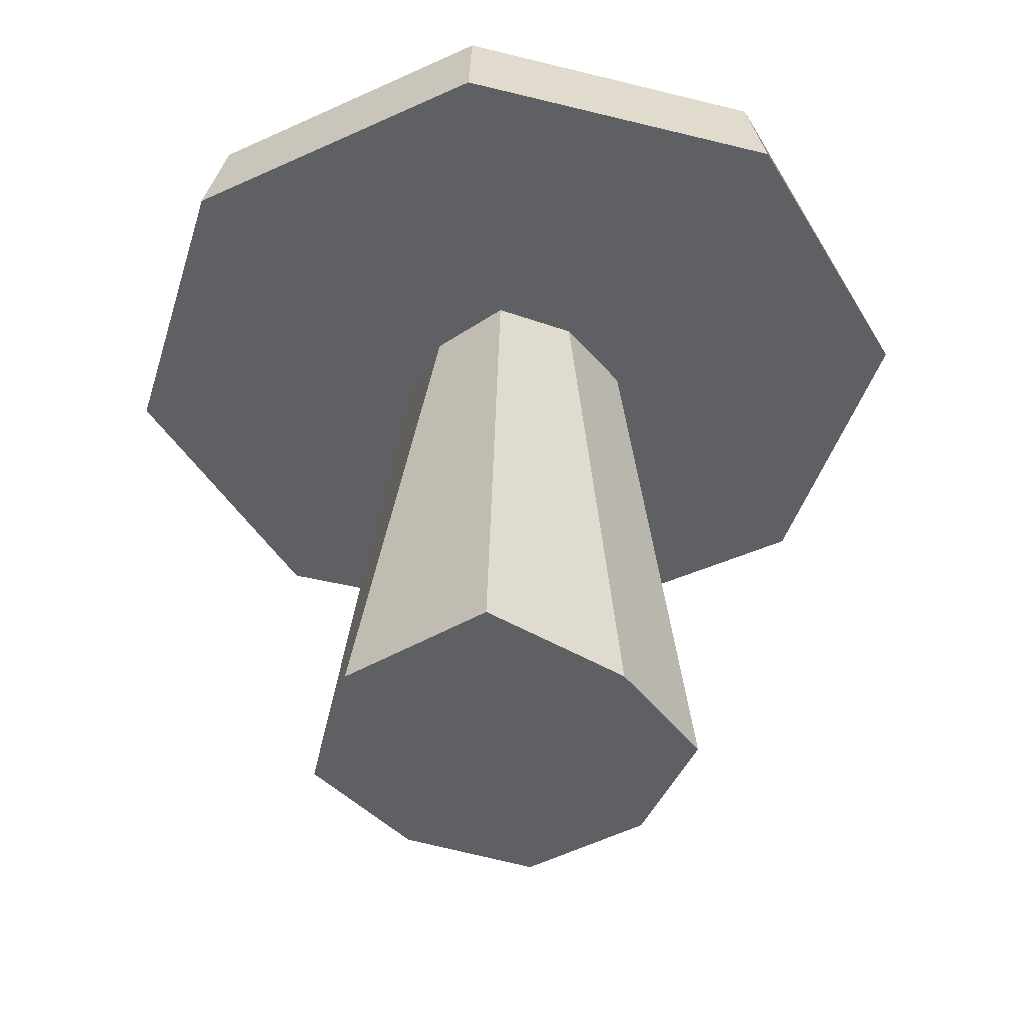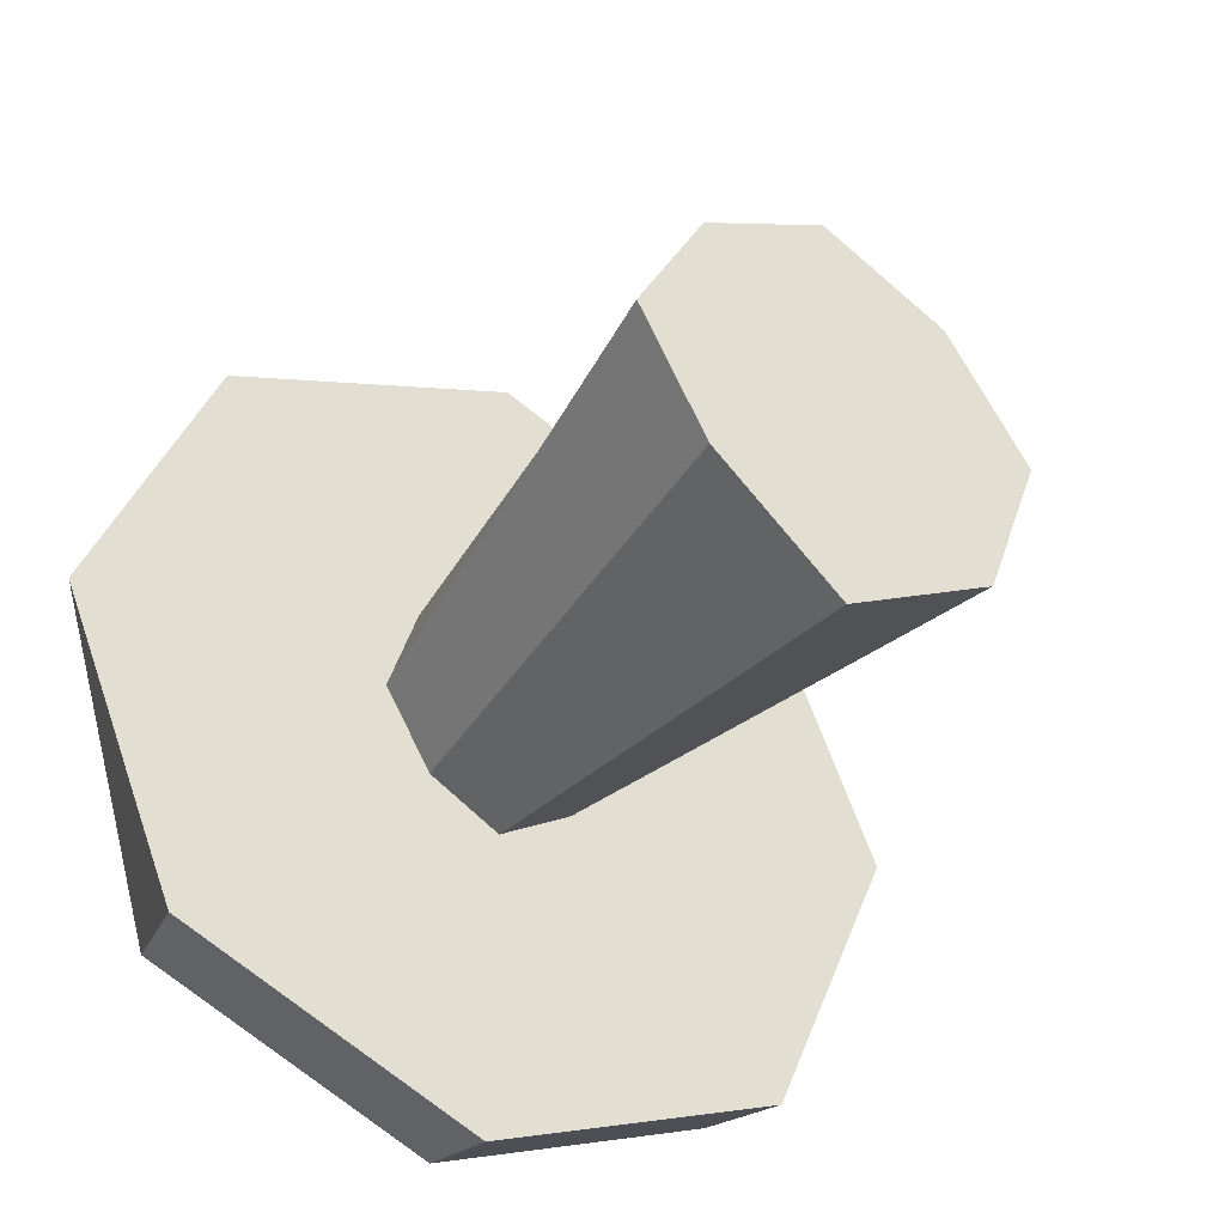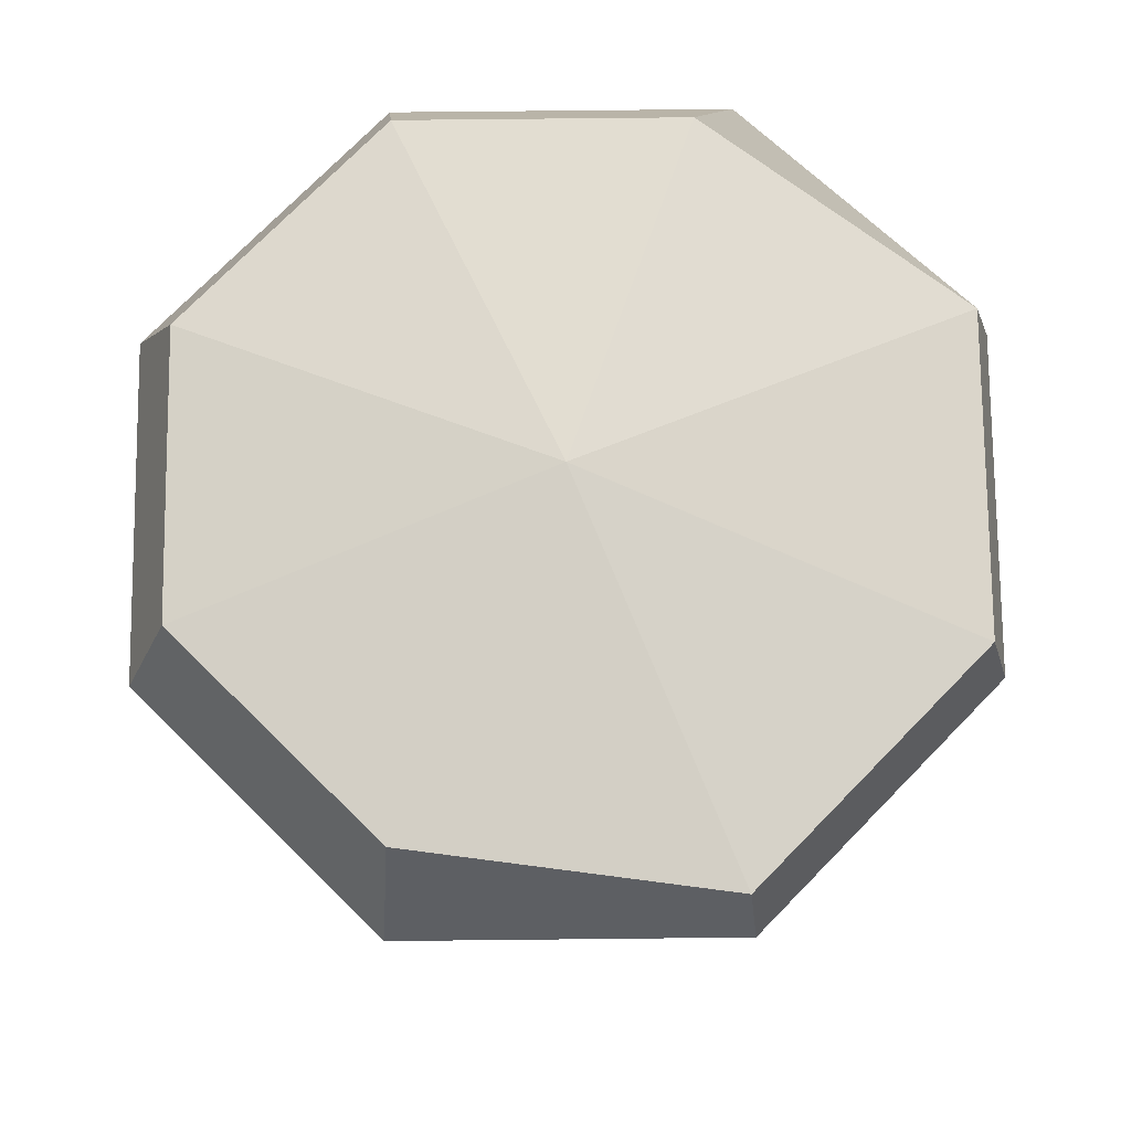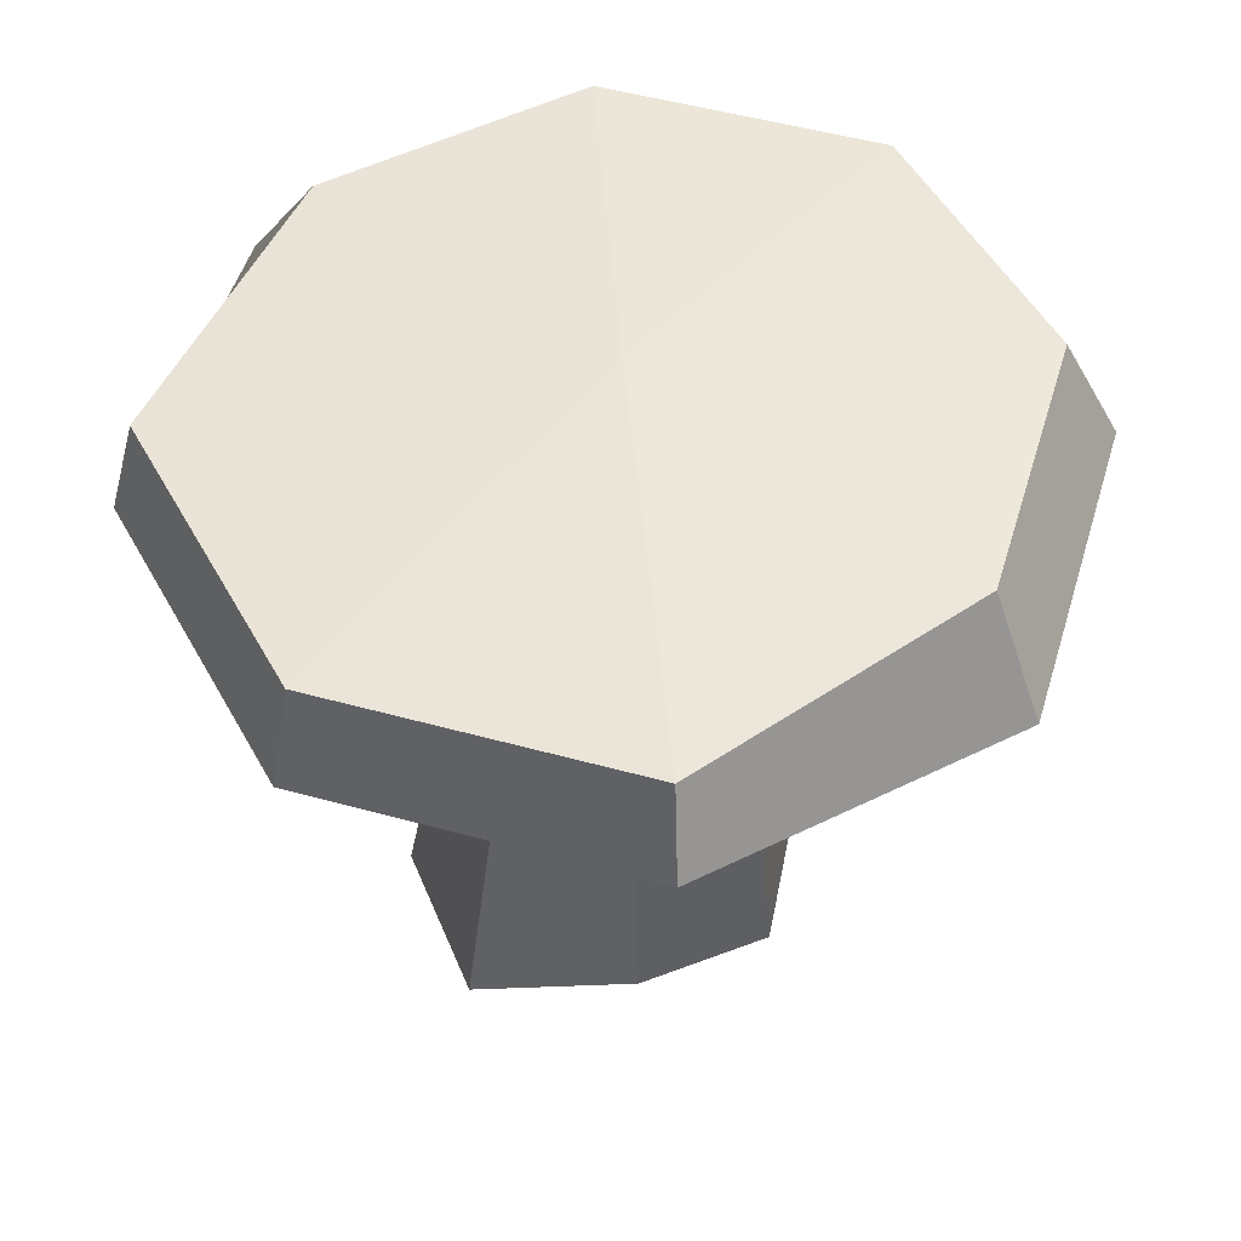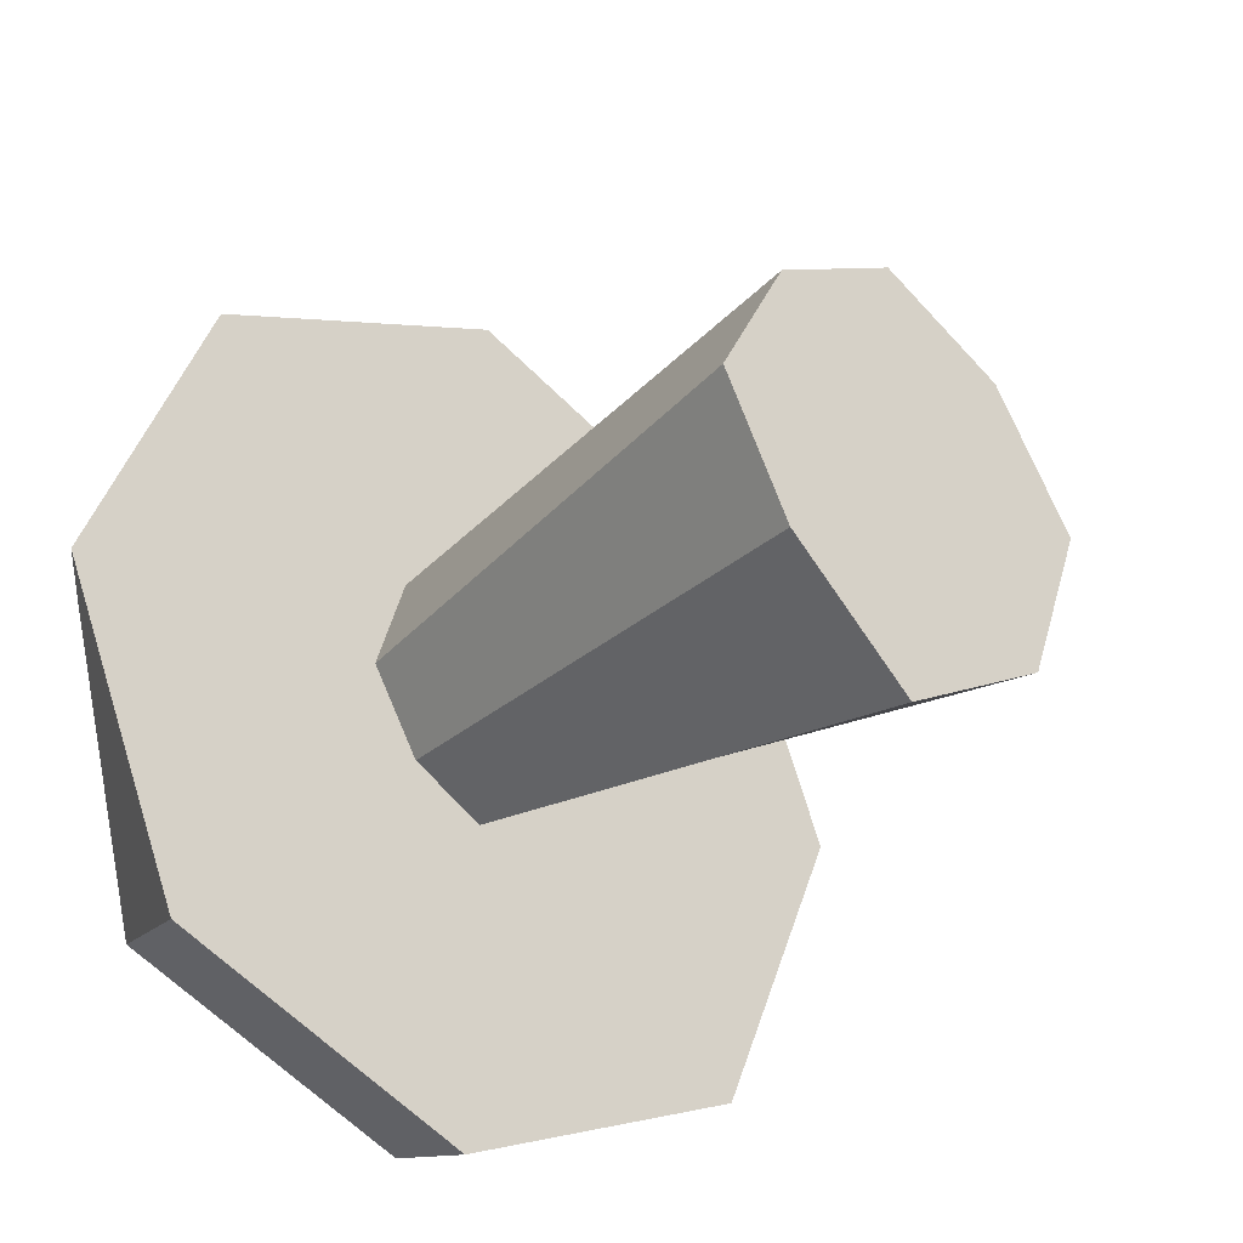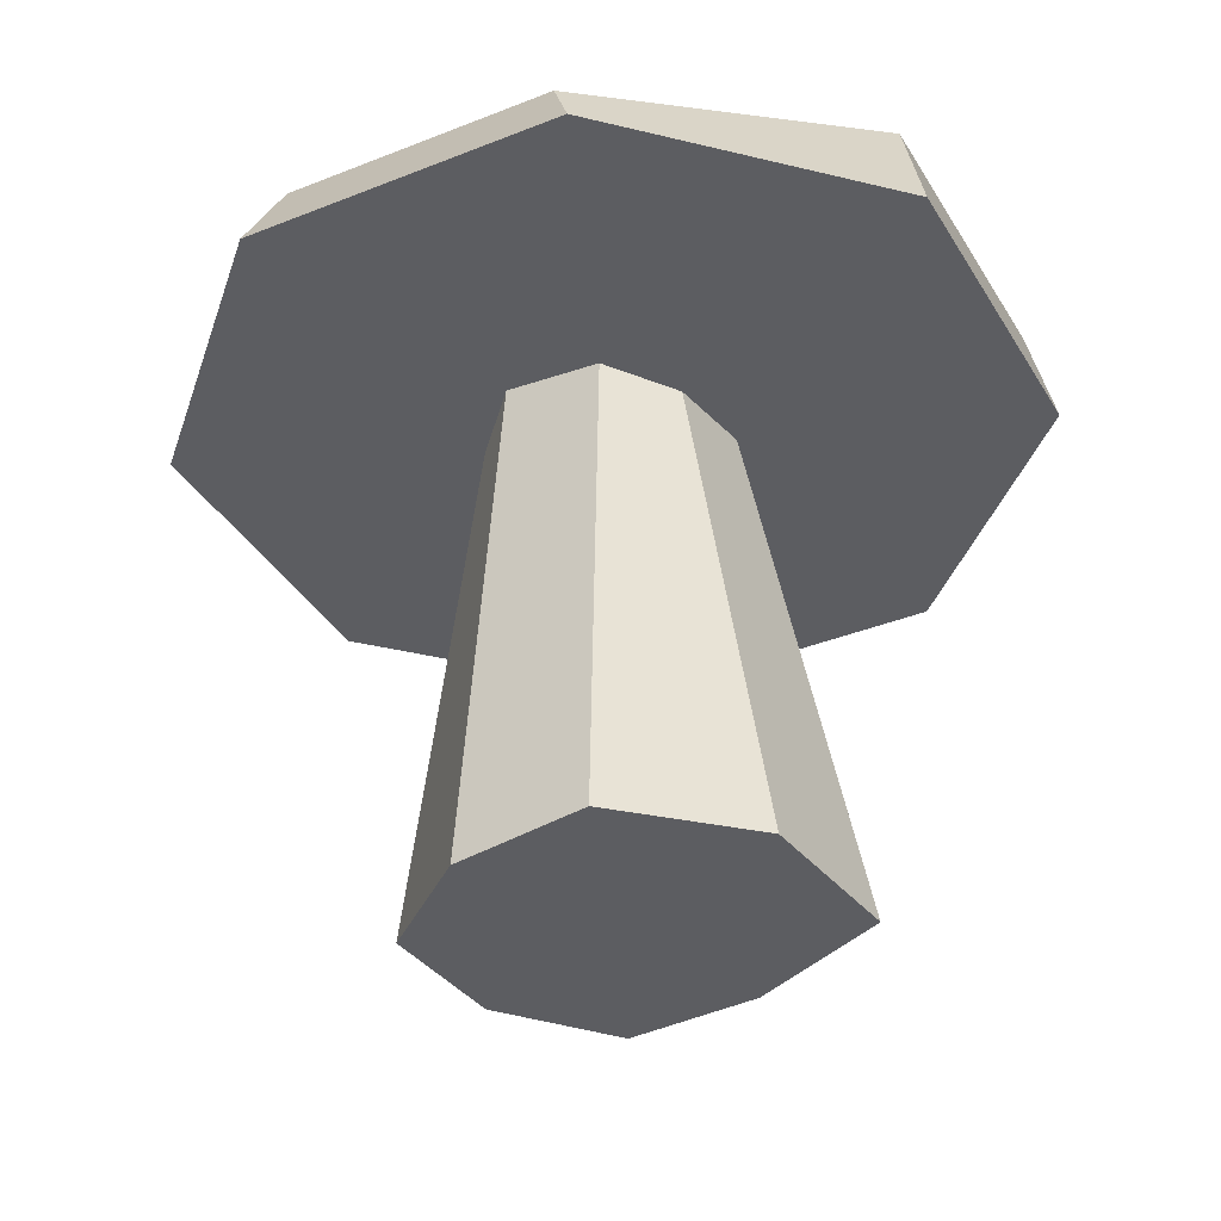
<metadata>
{"format":"obj","ext":"obj","renderer":"f3d","projection":"perspective","resolution":1024,"background":"white","views":[{"elev":-43.3,"azim":-174.0,"up":"+Y"},{"elev":-39.0,"azim":-31.3,"up":"+Z"},{"elev":75.0,"azim":111.9,"up":"+Y"},{"elev":51.1,"azim":-140.8,"up":"+Y"},{"elev":-31.0,"azim":-40.0,"up":"+Z"},{"elev":-36.7,"azim":94.9,"up":"+Y"}]}
</metadata>
<code>
o Cube.028_Cube.029
v -0.1101 -0.03118 0.274
v -0.06267 0.837 0.2286
v -0.1101 -0.03118 -0.117
v -0.03223 0.837 -0.05236
v 0.281 -0.03118 0.274
v 0.2306 0.837 0.2241
v 0.3208 -0.03118 -0.1614
v 0.2057 0.837 -0.04063
v 0.08546 -0.03118 -0.2906
v 0.08546 0.837 -0.117
v 0.08546 -0.03118 0.3745
v 0.08546 0.837 0.274
v -0.2147 -0.03118 0.07851
v -0.1101 0.837 0.07851
v 0.4083 -0.03118 0.07851
v 0.281 0.837 0.07851
v 0.08546 0.837 0.07851
v 0.08546 -0.03118 0.07851
f 13 14 4 3
f 9 10 8 7
f 15 16 6 5
f 11 12 2 1
f 18 15 5 11
f 17 14 2 12
f 16 17 12 6
f 13 18 11 1
f 5 6 12 11
f 3 4 10 9
f 3 9 18 13
f 8 10 17 16
f 10 4 14 17
f 9 7 15 18
f 7 8 16 15
f 1 2 14 13
o Cylinder.028
v 0.08546 0.8512 -0.6128
v 0.08546 1.011 -0.5707
v 0.5743 0.8512 -0.4103
v 0.5445 1.011 -0.3806
v 0.7767 0.8512 0.07851
v 0.6712 1.011 0.1092
v 0.5743 0.8512 0.5673
v 0.4997 1.011 0.5234
v 0.08546 0.8512 0.7698
v 0.08546 1.011 0.6949
v -0.4034 0.8512 0.5673
v -0.3287 1.011 0.5234
v -0.6058 0.8512 0.07851
v -0.5003 1.011 0.1092
v -0.4034 0.8512 -0.4103
v -0.3736 1.011 -0.3806
v 0.08242 1.074 0.07863
f 19 20 22 21
f 21 22 24 23
f 23 24 26 25
f 25 26 28 27
f 27 28 30 29
f 29 30 32 31
f 35 34 32
f 31 32 34 33
f 33 34 20 19
f 19 21 23 25 27 29 31 33
f 20 34 35
f 35 30 28
f 24 22 35
f 30 35 32
f 26 24 35
f 26 35 28
f 22 20 35

</code>
